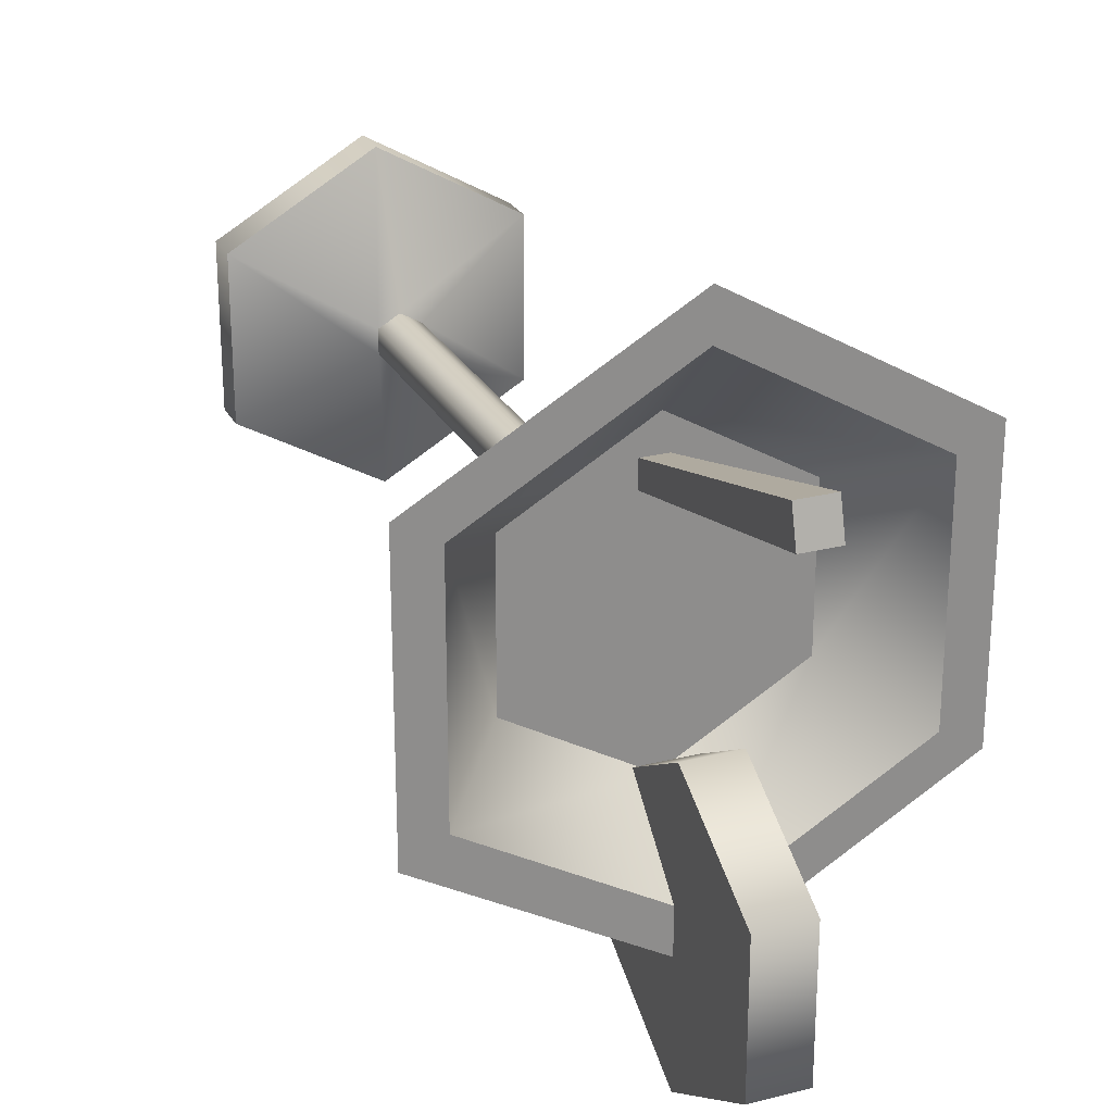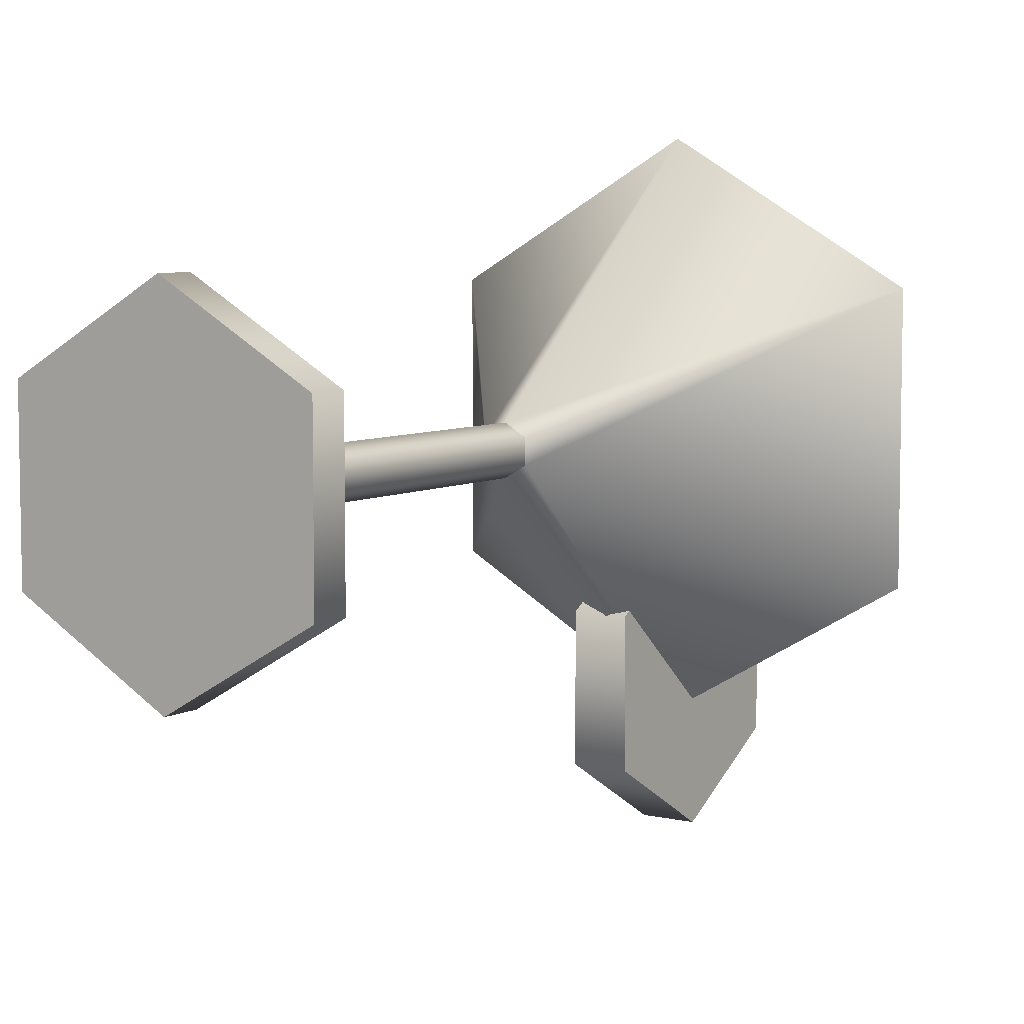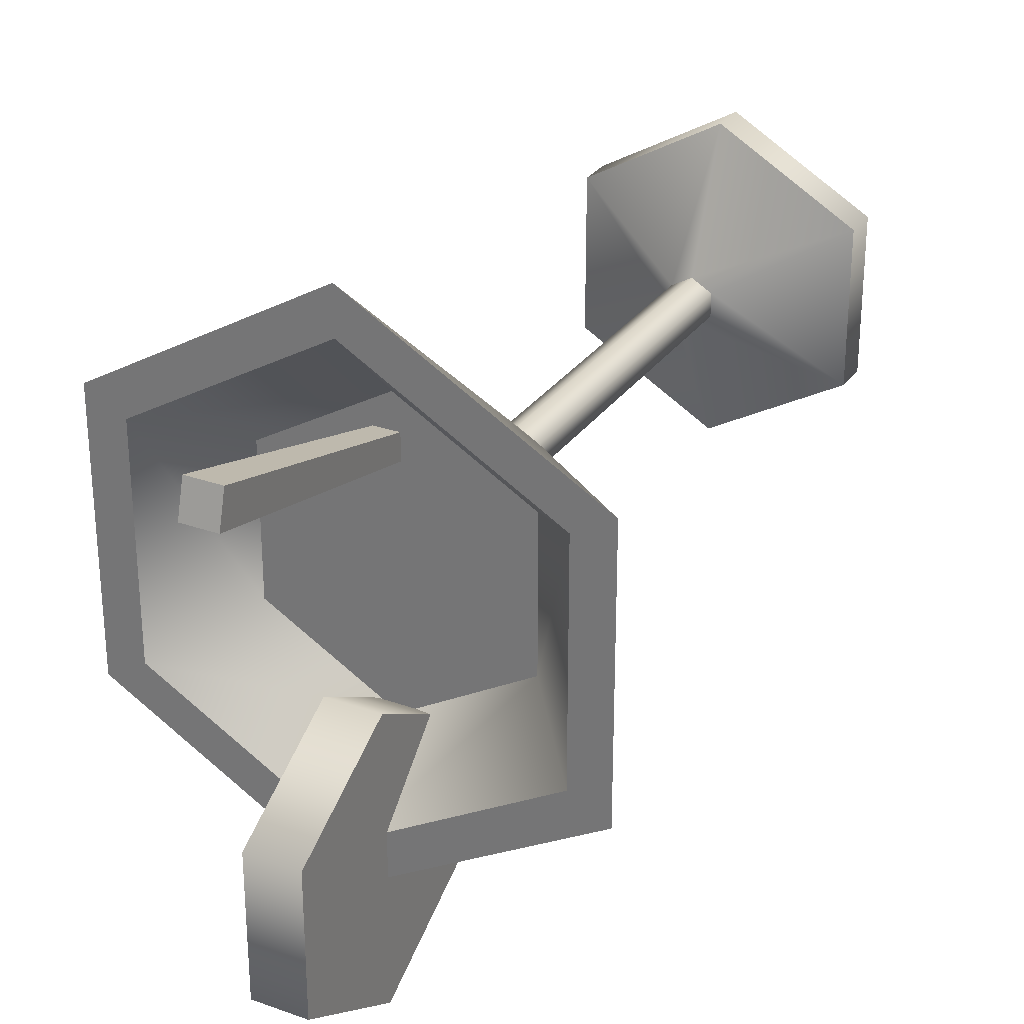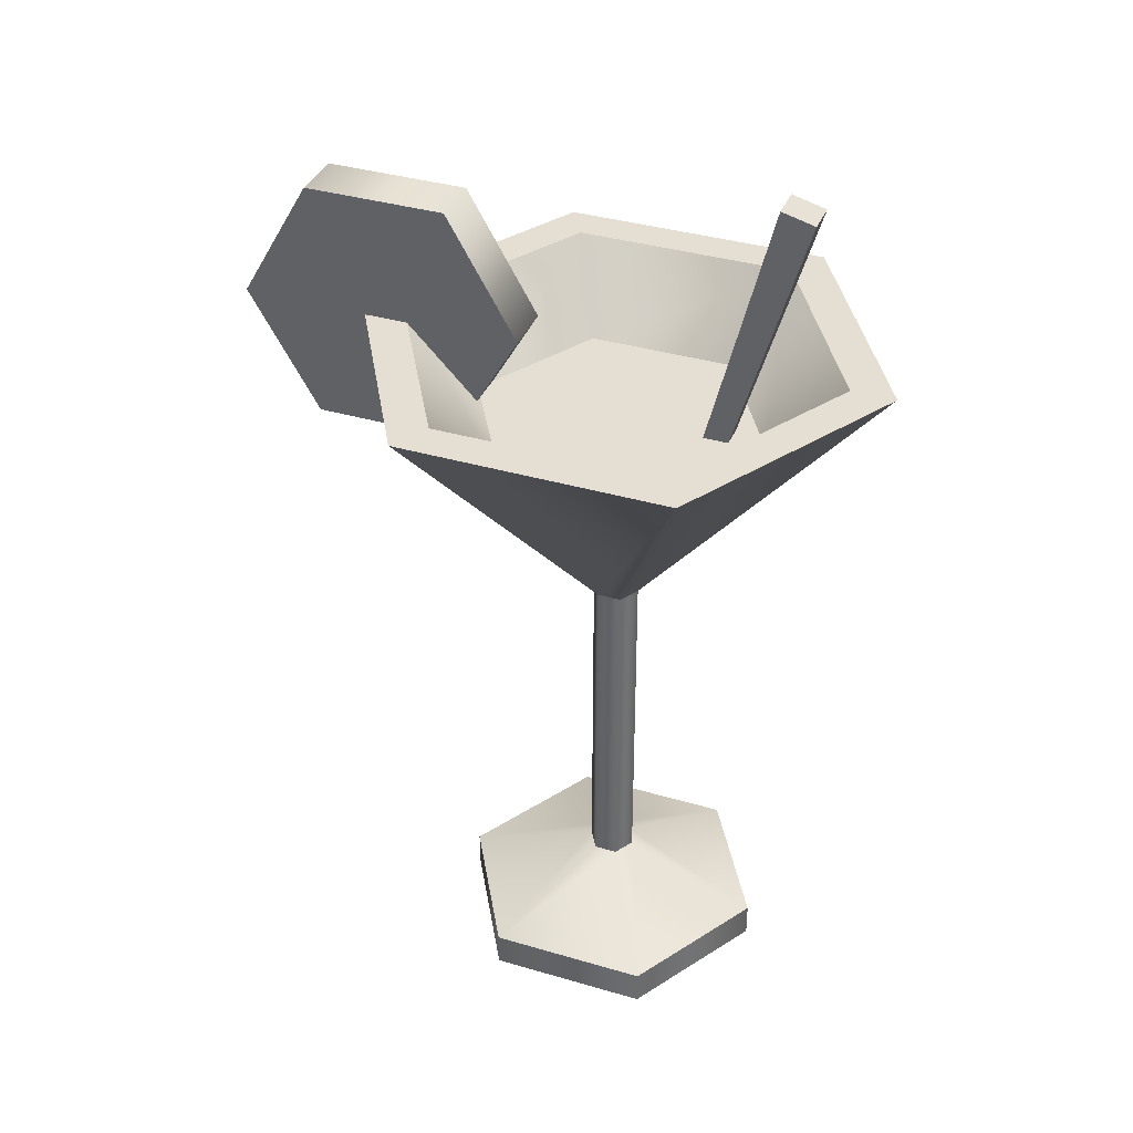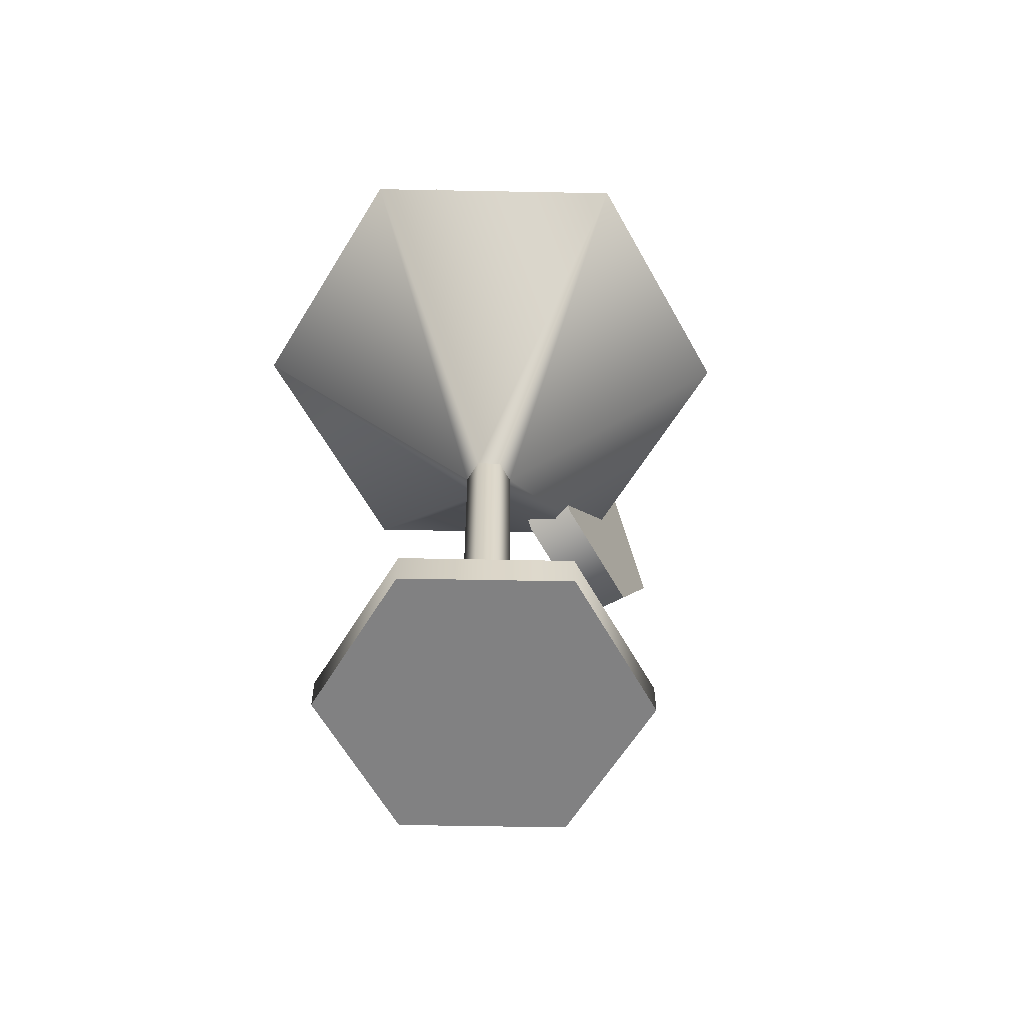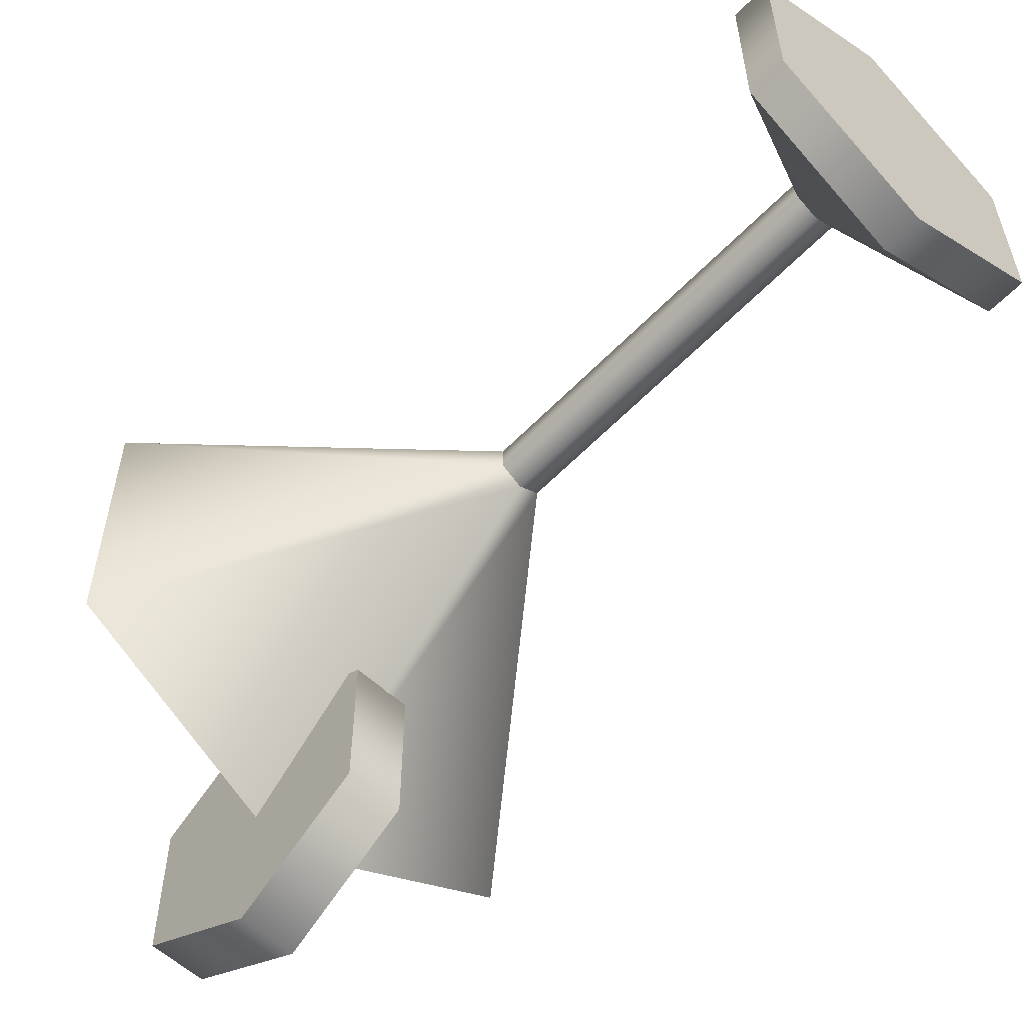
<metadata>
{"format":"obj","ext":"obj","renderer":"f3d","projection":"perspective","resolution":1024,"background":"white","views":[{"elev":25.5,"azim":157.6,"up":"+Z"},{"elev":6.6,"azim":34.0,"up":"+Z"},{"elev":28.8,"azim":-151.9,"up":"+Z"},{"elev":36.9,"azim":-69.2,"up":"+Y"},{"elev":-60.4,"azim":28.9,"up":"+Y"},{"elev":-58.3,"azim":-43.3,"up":"+Z"}]}
</metadata>
<code>
g cocktail
v 0.07794 0.02 -0.045
v 0.07794 0.02 0.045
v 0.01154 0.05 -0.00666
v 0.01154 0.05 0.00666
v 0 0.02 0.09
v -1.805e-16 0.05 0.01332
v 0 0.02 -0.09
v -1.805e-16 0.05 -0.01332
v -0.07794 0.02 -0.045
v -0.01154 0.05 -0.00666
v -0.07794 0.02 0.045
v -0.01154 0.05 0.00666
v 0.01154 0.2472 -0.00666
v 0.01154 0.2472 0.00666
v -1.805e-16 0.2472 -0.01332
v -1.805e-16 0.2472 0.01332
v -0.01154 0.2472 -0.00666
v -0.01154 0.2472 0.00666
v 0.07794 0 0.045
v 0.07794 0 -0.045
v 0 0 0.09
v 0 0 -0.09
v -0.07794 0 0.045
v -0.07794 0 -0.045
v 0.1303 0.4072 0.07525
v 0.1088 0.4072 -0.0628
v 0.1303 0.4072 -0.07525
v -3.61e-16 0.4072 -0.1505
v 0.1088 0.4072 0.0628
v -7.219e-16 0.4072 -0.1256
v -3.61e-16 0.4072 0.1505
v -1.083e-15 0.4072 0.1256
v -0.1303 0.4072 0.07525
v -0.1088 0.4072 0.0628
v -0.1303 0.4072 -0.07525
v -0.1088 0.4072 -0.0628
v -0.07128 0.3626 0.04115
v -2.166e-15 0.3626 0.0823
v -1.985e-15 0.3626 -0.0823
v -0.07128 0.3626 -0.04115
v 0.07128 0.3626 0.04115
v 0.07128 0.3626 -0.04115
f 3 2 1
f 2 3 4
f 4 5 2
f 5 4 6
f 7 3 1
f 3 7 8
f 9 8 7
f 8 9 10
f 6 11 5
f 11 6 12
f 9 12 10
f 12 9 11
f 15 14 13
f 14 15 16
f 16 15 17
f 16 17 18
f 21 20 19
f 20 21 22
f 22 21 23
f 22 23 24
f 7 2 1
f 2 7 5
f 5 7 9
f 5 9 11
f 27 26 25
f 26 27 28
f 29 25 26
f 26 28 30
f 25 29 31
f 31 29 32
f 31 32 33
f 33 32 34
f 30 28 35
f 33 34 35
f 30 35 36
f 36 35 34
f 12 17 10
f 17 8 10
f 17 12 18
f 8 17 15
f 12 16 18
f 16 12 6
f 15 3 8
f 3 15 13
f 6 14 16
f 14 3 13
f 14 6 4
f 3 14 4
f 13 28 27
f 25 13 27
f 28 13 15
f 13 25 14
f 15 35 28
f 25 16 14
f 35 15 17
f 16 25 31
f 17 33 35
f 31 18 16
f 18 31 33
f 33 17 18
f 2 21 19
f 20 2 19
f 21 2 5
f 2 20 1
f 20 7 1
f 7 20 22
f 5 23 21
f 23 5 11
f 22 9 7
f 9 23 11
f 9 22 24
f 23 9 24
f 34 38 37
f 38 34 32
f 30 40 39
f 40 30 36
f 34 40 36
f 40 34 37
f 38 29 41
f 29 38 32
f 42 29 26
f 29 42 41
f 26 39 42
f 39 26 30
f 39 41 42
f 41 39 38
f 38 39 40
f 38 40 37
g lemon
v -0.01863 0.3597 -0.1029
v -0.01863 0.3597 -0.1591
v -0.01863 0.4084 -0.07481
v -0.01863 0.4084 -0.1872
v -0.01863 0.457 -0.1029
v -0.01863 0.457 -0.1591
v 0.01137 0.3597 -0.1591
v 0.01137 0.3597 -0.1029
v 0.01137 0.4084 -0.1872
v 0.01137 0.4084 -0.07481
v 0.01137 0.457 -0.1591
v 0.01137 0.457 -0.1029
v -0.01863 0.4776 -0.171
v -0.01863 0.4084 -0.211
v 0.01137 0.4776 -0.171
v 0.01137 0.4084 -0.211
v -0.01863 0.3391 -0.171
v 0.01137 0.3391 -0.171
v -0.01863 0.4084 -0.05098
v -0.01863 0.4776 -0.09098
v 0.01137 0.4084 -0.05098
v 0.01137 0.4776 -0.09098
v -0.01863 0.3391 -0.09098
v 0.01137 0.3391 -0.09098
f 45 44 43
f 44 45 46
f 46 45 47
f 46 47 48
f 51 50 49
f 50 51 52
f 52 51 53
f 52 53 54
f 57 56 55
f 56 57 58
f 56 60 59
f 60 56 58
f 63 62 61
f 62 63 64
f 62 57 55
f 57 62 64
f 66 61 65
f 61 66 63
f 66 59 60
f 59 66 65
f 56 44 46
f 56 46 48
f 59 44 56
f 56 48 55
f 44 59 43
f 65 43 59
f 43 65 61
f 43 61 45
f 55 48 62
f 45 61 62
f 47 62 48
f 45 62 47
f 63 50 52
f 63 52 54
f 66 50 63
f 63 54 64
f 50 66 49
f 60 49 66
f 49 60 58
f 49 58 51
f 64 54 57
f 51 58 57
f 53 57 54
f 51 57 53
g straw
v 0.00956 0.3411 0.0571
v -0.003408 0.3411 0.0571
v 0.0128 0.5009 0.1033
v -0.00665 0.5009 0.1033
v 0.0128 0.5059 0.08448
v -0.00665 0.5059 0.08448
v 0.00956 0.3444 0.04457
v -0.003408 0.3444 0.04457
f 69 68 67
f 68 69 70
f 72 69 71
f 69 72 70
f 68 73 67
f 73 68 74
f 74 70 72
f 70 74 68
f 72 73 74
f 73 72 71
f 69 73 71
f 73 69 67

</code>
